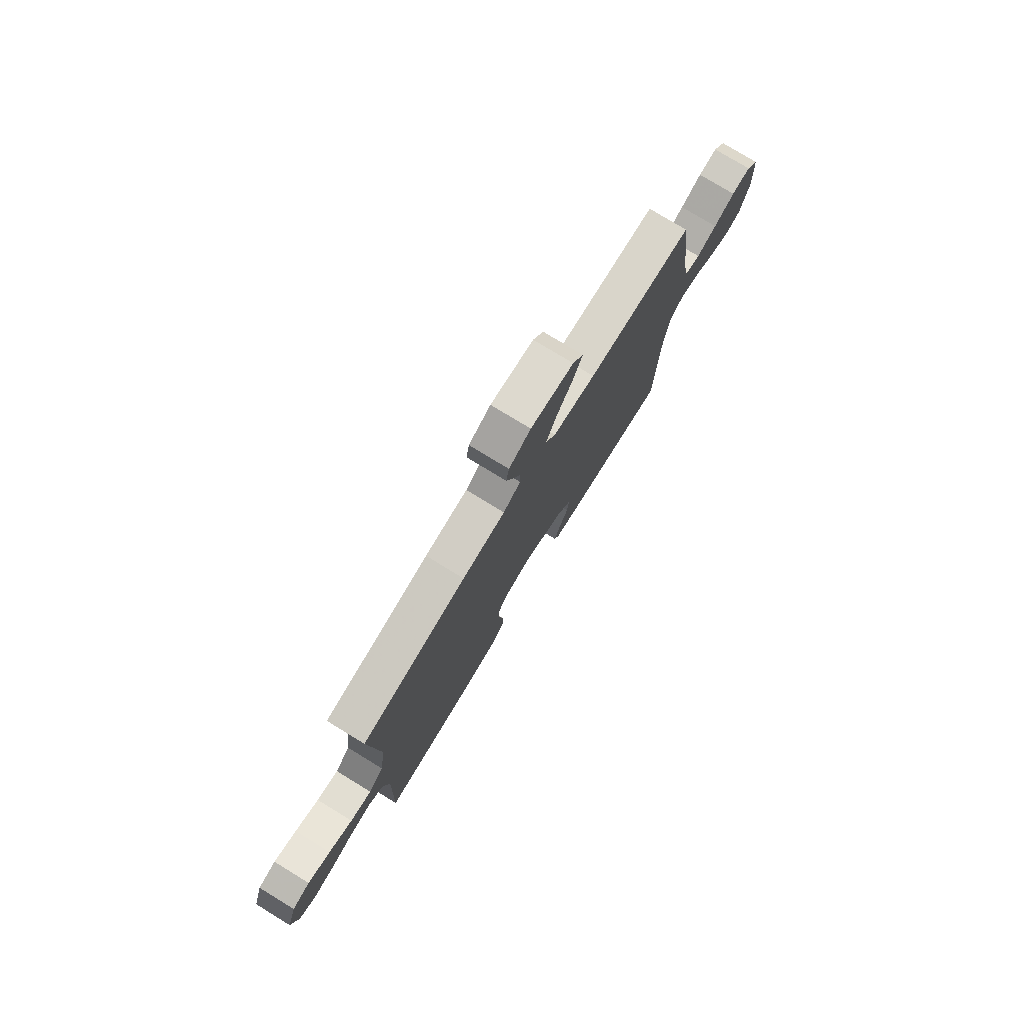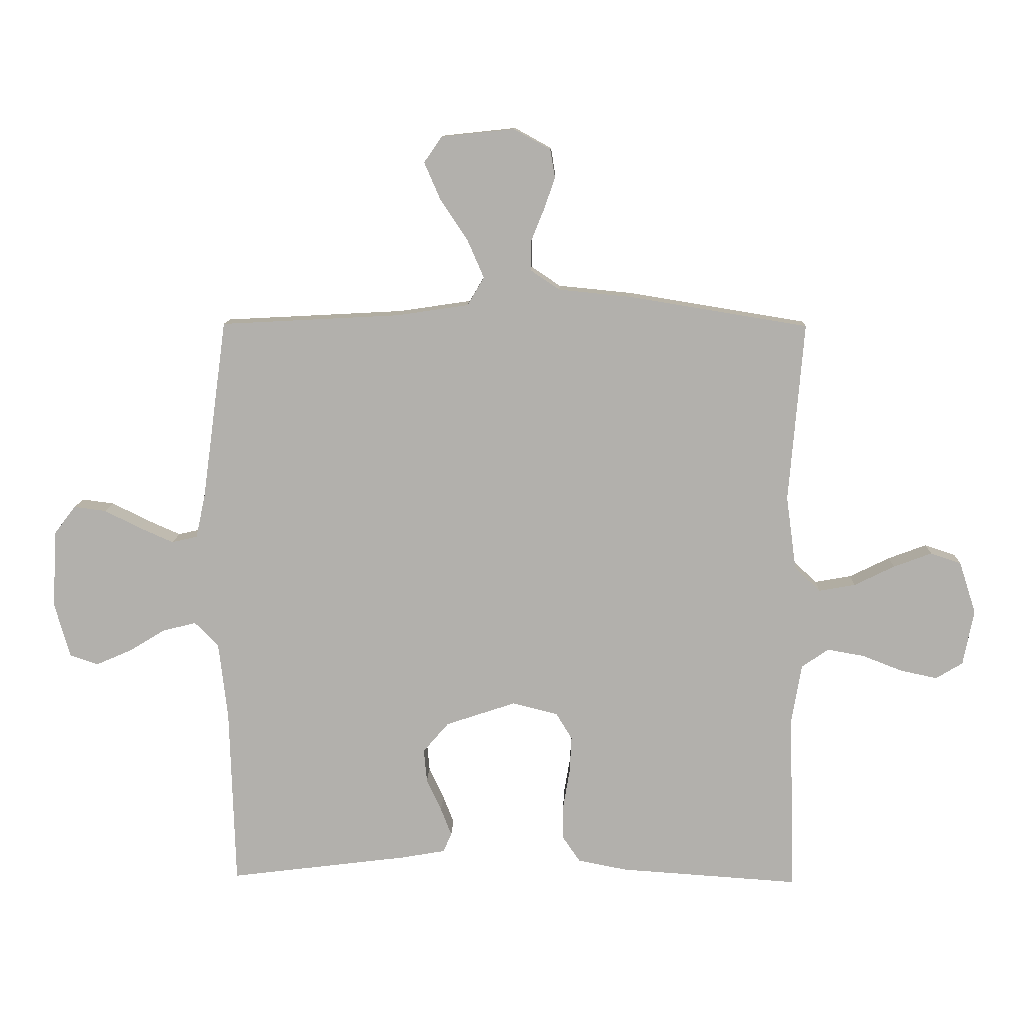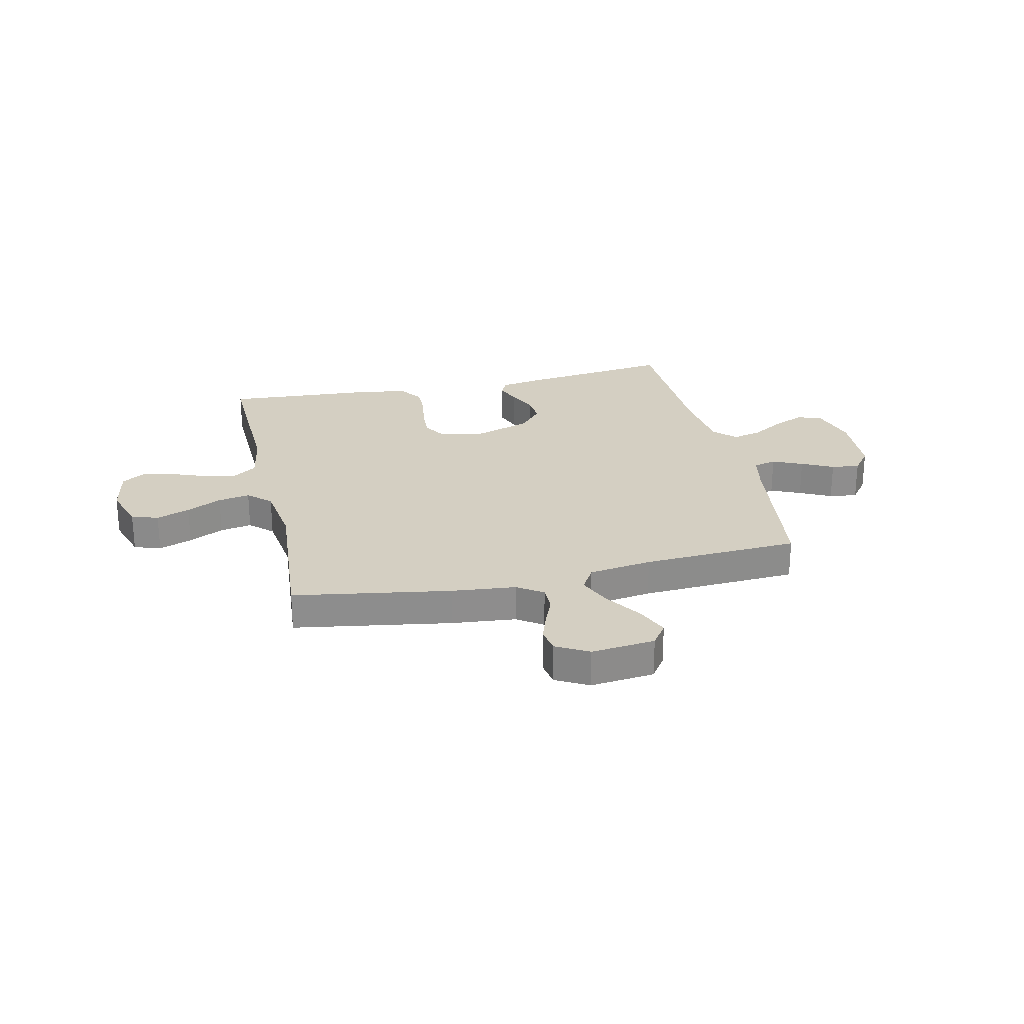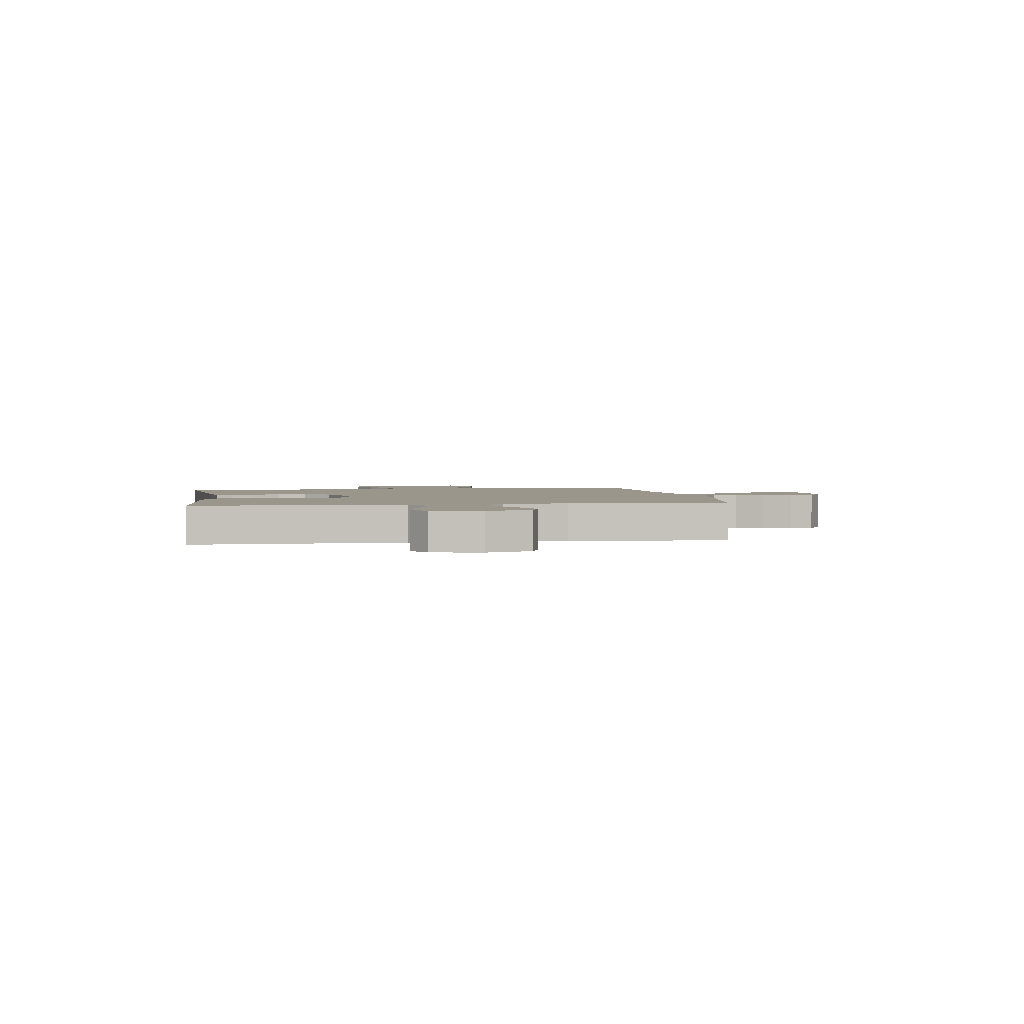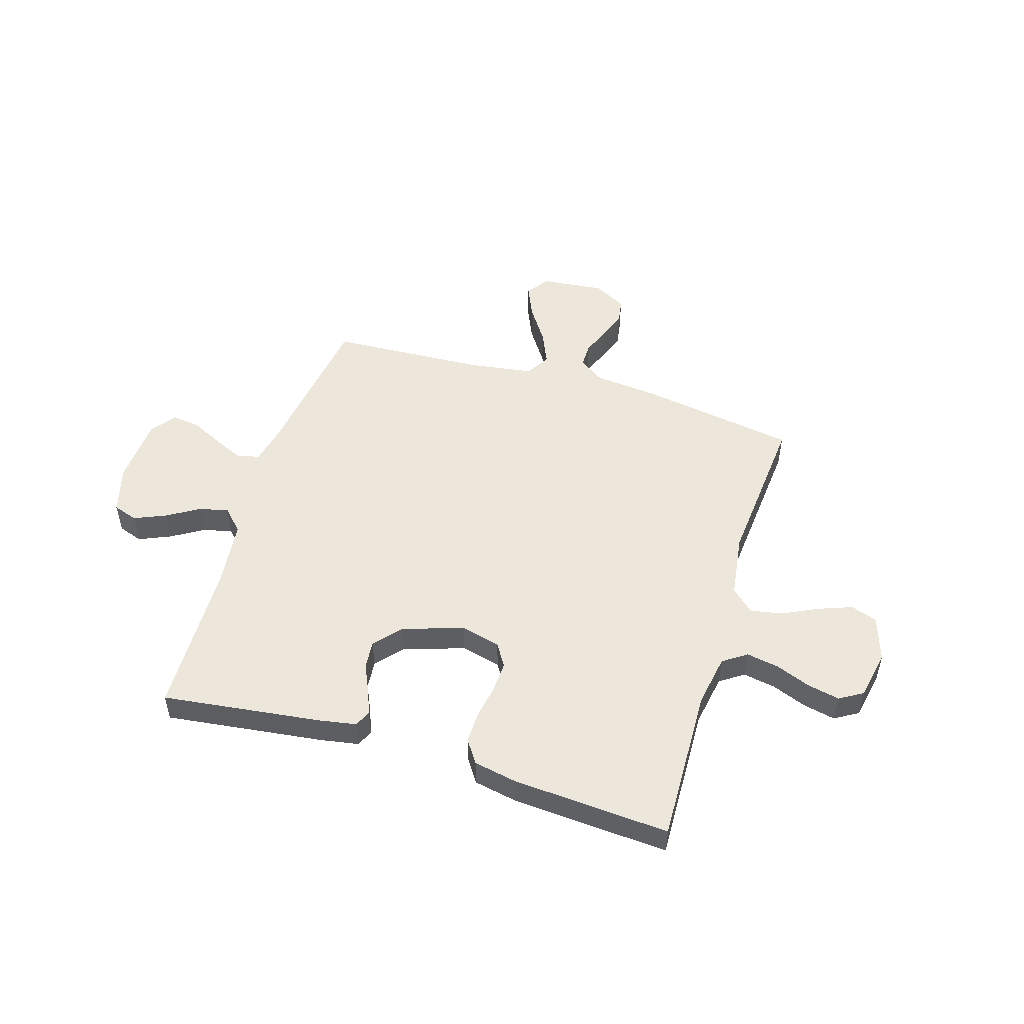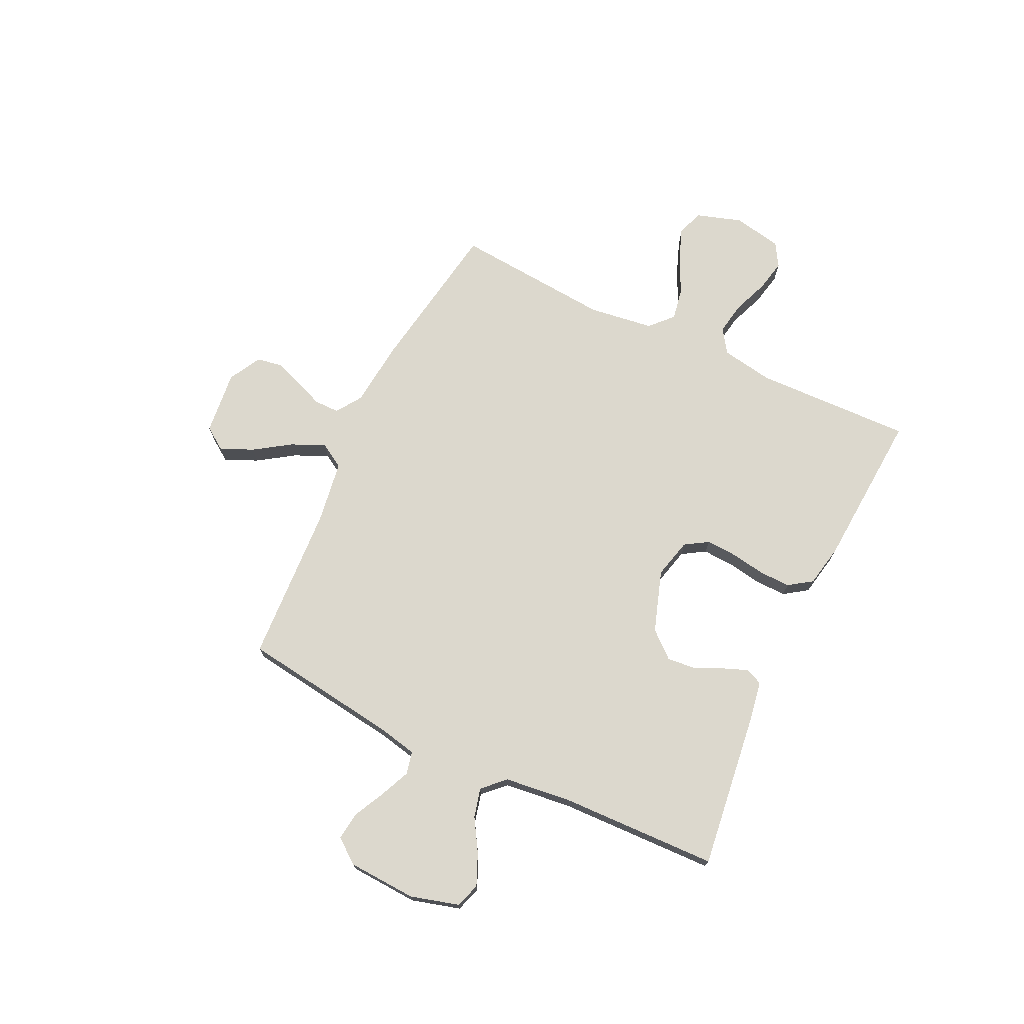
<metadata>
{"format":"obj","ext":"obj","renderer":"f3d","projection":"perspective","resolution":1024,"background":"white","views":[{"elev":77.5,"azim":-58.6,"up":"+Z"},{"elev":11.0,"azim":-178.1,"up":"+Z"},{"elev":25.7,"azim":-12.7,"up":"+Y"},{"elev":2.3,"azim":-98.4,"up":"+Y"},{"elev":50.8,"azim":-162.9,"up":"+Y"},{"elev":72.4,"azim":115.5,"up":"+Y"}]}
</metadata>
<code>
v -0.5 0.07 0.5
v -0.2 0.07 0.549
v -0.078 0.07 0.561
v -0.029 0.07 0.594
v -0.029 0.07 0.642
v -0.051 0.07 0.696
v -0.07 0.07 0.75
v -0.062 0.07 0.798
v 0 0.07 0.832
v 0.122 0.07 0.819
v 0.152 0.07 0.776
v 0.125 0.07 0.714
v 0.079 0.07 0.645
v 0.051 0.07 0.581
v 0.079 0.07 0.534
v 0.2 0.07 0.516
v 0.5 0.07 0.5
v 0.541 0.07 0.2
v 0.557 0.07 0.125
v 0.6 0.07 0.115
v 0.657 0.07 0.14
v 0.717 0.07 0.17
v 0.771 0.07 0.177
v 0.807 0.07 0.13
v 0.814 0.07 0
v 0.788 0.07 -0.092
v 0.741 0.07 -0.108
v 0.681 0.07 -0.082
v 0.62 0.07 -0.045
v 0.564 0.07 -0.031
v 0.524 0.07 -0.072
v 0.509 0.07 -0.2
v 0.5 0.07 -0.5
v 0.2 0.07 -0.462
v 0.126 0.07 -0.449
v 0.112 0.07 -0.417
v 0.13 0.07 -0.371
v 0.155 0.07 -0.317
v 0.16 0.07 -0.262
v 0.117 0.07 -0.212
v 0 0.07 -0.173
v -0.076 0.07 -0.192
v -0.103 0.07 -0.236
v -0.1 0.07 -0.296
v -0.089 0.07 -0.361
v -0.088 0.07 -0.42
v -0.118 0.07 -0.464
v -0.2 0.07 -0.48
v -0.5 0.07 -0.5
v -0.491 0.07 -0.2
v -0.508 0.07 -0.101
v -0.553 0.07 -0.07
v -0.615 0.07 -0.081
v -0.682 0.07 -0.107
v -0.743 0.07 -0.12
v -0.788 0.07 -0.093
v -0.806 0.07 0
v -0.778 0.07 0.087
v -0.727 0.07 0.104
v -0.663 0.07 0.08
v -0.596 0.07 0.047
v -0.535 0.07 0.036
v -0.492 0.07 0.076
v -0.475 0.07 0.2
v -0.5 0 0.5
v -0.2 0 0.549
v -0.078 0 0.561
v -0.029 0 0.594
v -0.029 0 0.642
v -0.051 0 0.696
v -0.07 0 0.75
v -0.062 0 0.798
v 0 0 0.832
v 0.122 0 0.819
v 0.152 0 0.776
v 0.125 0 0.714
v 0.079 0 0.645
v 0.051 0 0.581
v 0.079 0 0.534
v 0.2 0 0.516
v 0.5 0 0.5
v 0.541 0 0.2
v 0.557 0 0.125
v 0.6 0 0.115
v 0.657 0 0.14
v 0.717 0 0.17
v 0.771 0 0.177
v 0.807 0 0.13
v 0.814 0 0
v 0.788 0 -0.092
v 0.741 0 -0.108
v 0.681 0 -0.082
v 0.62 0 -0.045
v 0.564 0 -0.031
v 0.524 0 -0.072
v 0.509 0 -0.2
v 0.5 0 -0.5
v 0.2 0 -0.462
v 0.126 0 -0.449
v 0.112 0 -0.417
v 0.13 0 -0.371
v 0.155 0 -0.317
v 0.16 0 -0.262
v 0.117 0 -0.212
v 0 0 -0.173
v -0.076 0 -0.192
v -0.103 0 -0.236
v -0.1 0 -0.296
v -0.089 0 -0.361
v -0.088 0 -0.42
v -0.118 0 -0.464
v -0.2 0 -0.48
v -0.5 0 -0.5
v -0.491 0 -0.2
v -0.508 0 -0.101
v -0.553 0 -0.07
v -0.615 0 -0.081
v -0.682 0 -0.107
v -0.743 0 -0.12
v -0.788 0 -0.093
v -0.806 0 0
v -0.778 0 0.087
v -0.727 0 0.104
v -0.663 0 0.08
v -0.596 0 0.047
v -0.535 0 0.036
v -0.492 0 0.076
v -0.475 0 0.2
f 59 60 61
f 58 59 61
f 57 58 61
f 56 57 61
f 55 56 61
f 54 55 61
f 53 54 61
f 52 53 61 62
f 51 52 62 63
f 48 49 50
f 47 48 50
f 46 47 50
f 45 46 50
f 44 45 50
f 51 63 64
f 50 51 64
f 44 50 64
f 43 44 64
f 36 37 38
f 35 36 38
f 34 35 38
f 33 34 38
f 32 33 38
f 31 32 38 39
f 30 31 39 40
f 27 28 29
f 26 27 29
f 25 26 29
f 24 25 29
f 23 24 29
f 22 23 29
f 21 22 29
f 20 21 29 30
f 30 40 41
f 20 30 41
f 19 20 41
f 16 17 18
f 19 41 42
f 18 19 42
f 16 18 42
f 15 16 42
f 11 12 13
f 10 11 13
f 9 10 13
f 8 9 13
f 7 8 13
f 6 7 13
f 5 6 13
f 4 5 13 14
f 1 2 3
f 64 1 3
f 43 64 3
f 42 43 3
f 15 42 3
f 3 4 14 15
f 125 124 123
f 125 123 122
f 125 122 121
f 125 121 120
f 125 120 119
f 125 119 118
f 125 118 117
f 126 125 117 116
f 127 126 116 115
f 114 113 112
f 114 112 111
f 114 111 110
f 114 110 109
f 114 109 108
f 128 127 115
f 128 115 114
f 128 114 108
f 128 108 107
f 102 101 100
f 102 100 99
f 102 99 98
f 102 98 97
f 102 97 96
f 103 102 96 95
f 104 103 95 94
f 93 92 91
f 93 91 90
f 93 90 89
f 93 89 88
f 93 88 87
f 93 87 86
f 93 86 85
f 94 93 85 84
f 105 104 94
f 105 94 84
f 105 84 83
f 82 81 80
f 106 105 83
f 106 83 82
f 106 82 80
f 106 80 79
f 77 76 75
f 77 75 74
f 77 74 73
f 77 73 72
f 77 72 71
f 77 71 70
f 77 70 69
f 78 77 69 68
f 67 66 65
f 67 65 128
f 67 128 107
f 67 107 106
f 67 106 79
f 79 78 68 67
f 1 65 66 2
f 2 66 67 3
f 3 67 68 4
f 4 68 69 5
f 5 69 70 6
f 6 70 71 7
f 7 71 72 8
f 8 72 73 9
f 9 73 74 10
f 10 74 75 11
f 11 75 76 12
f 12 76 77 13
f 13 77 78 14
f 14 78 79 15
f 15 79 80 16
f 16 80 81 17
f 17 81 82 18
f 18 82 83 19
f 19 83 84 20
f 20 84 85 21
f 21 85 86 22
f 22 86 87 23
f 23 87 88 24
f 24 88 89 25
f 25 89 90 26
f 26 90 91 27
f 27 91 92 28
f 28 92 93 29
f 29 93 94 30
f 30 94 95 31
f 31 95 96 32
f 32 96 97 33
f 33 97 98 34
f 34 98 99 35
f 35 99 100 36
f 36 100 101 37
f 37 101 102 38
f 38 102 103 39
f 39 103 104 40
f 40 104 105 41
f 41 105 106 42
f 42 106 107 43
f 43 107 108 44
f 44 108 109 45
f 45 109 110 46
f 46 110 111 47
f 47 111 112 48
f 48 112 113 49
f 49 113 114 50
f 50 114 115 51
f 51 115 116 52
f 52 116 117 53
f 53 117 118 54
f 54 118 119 55
f 55 119 120 56
f 56 120 121 57
f 57 121 122 58
f 58 122 123 59
f 59 123 124 60
f 60 124 125 61
f 61 125 126 62
f 62 126 127 63
f 63 127 128 64
f 64 128 65 1

</code>
